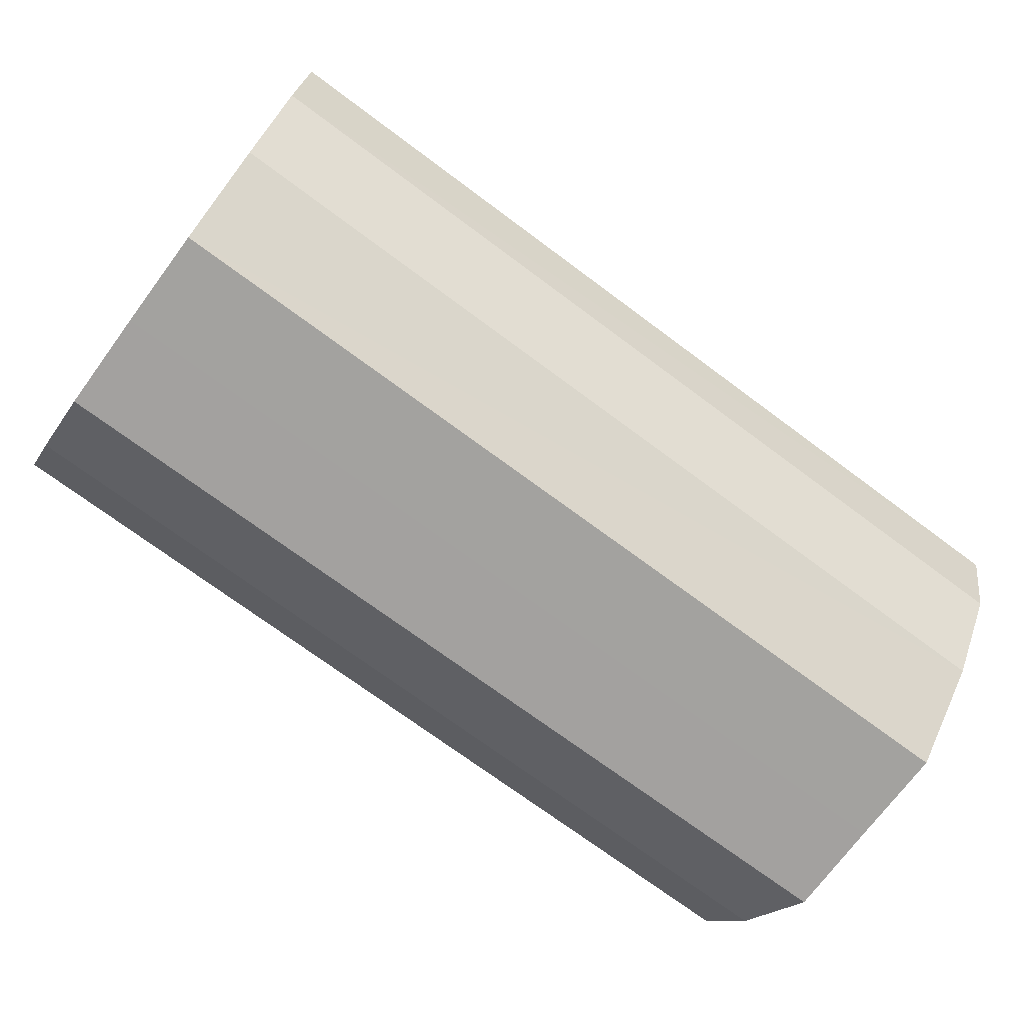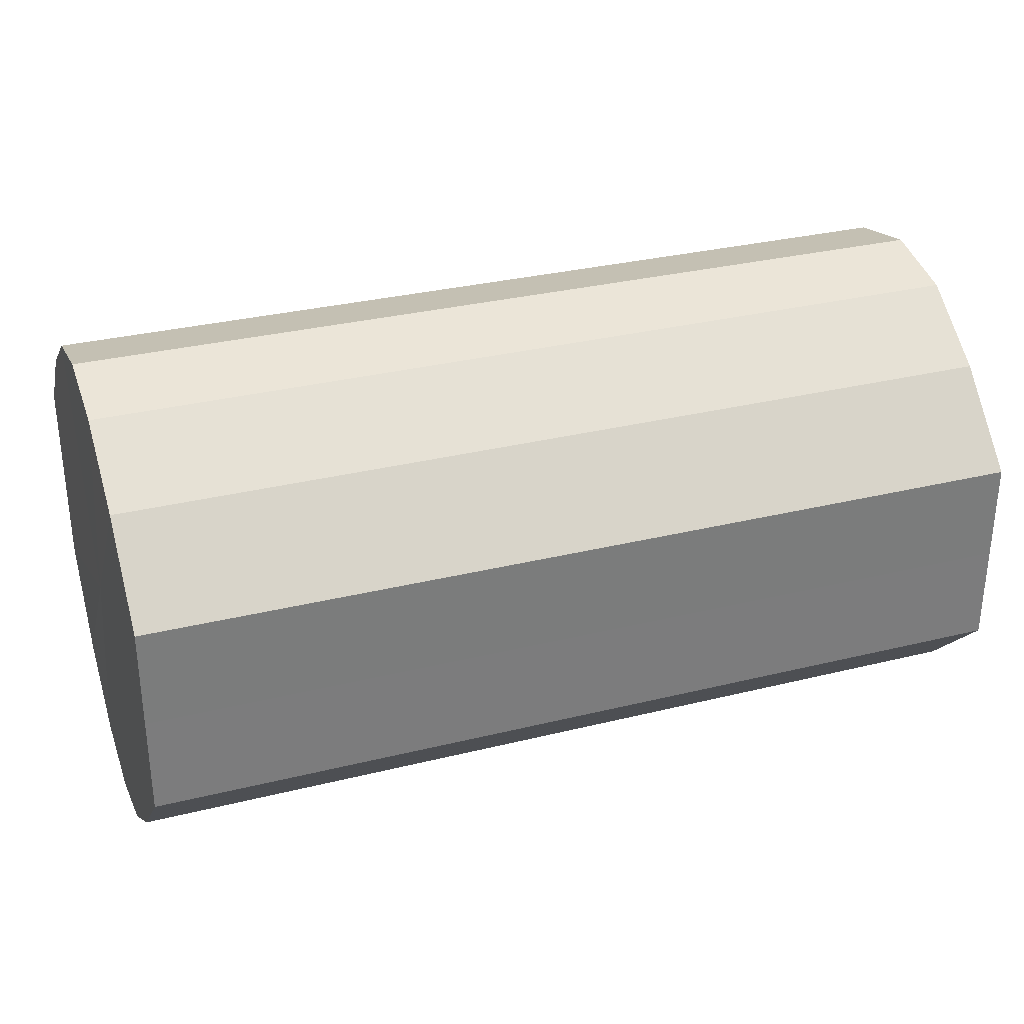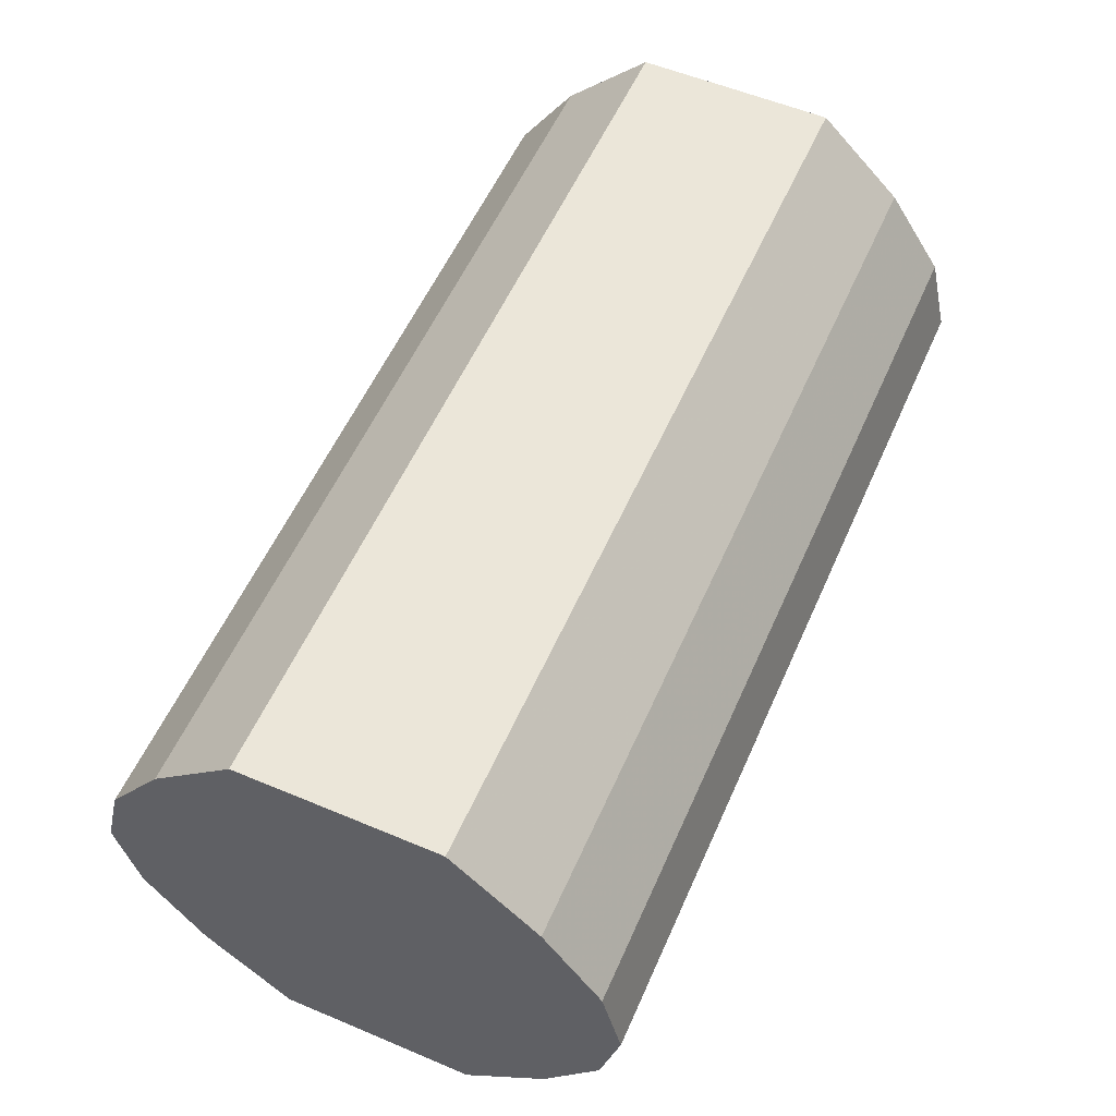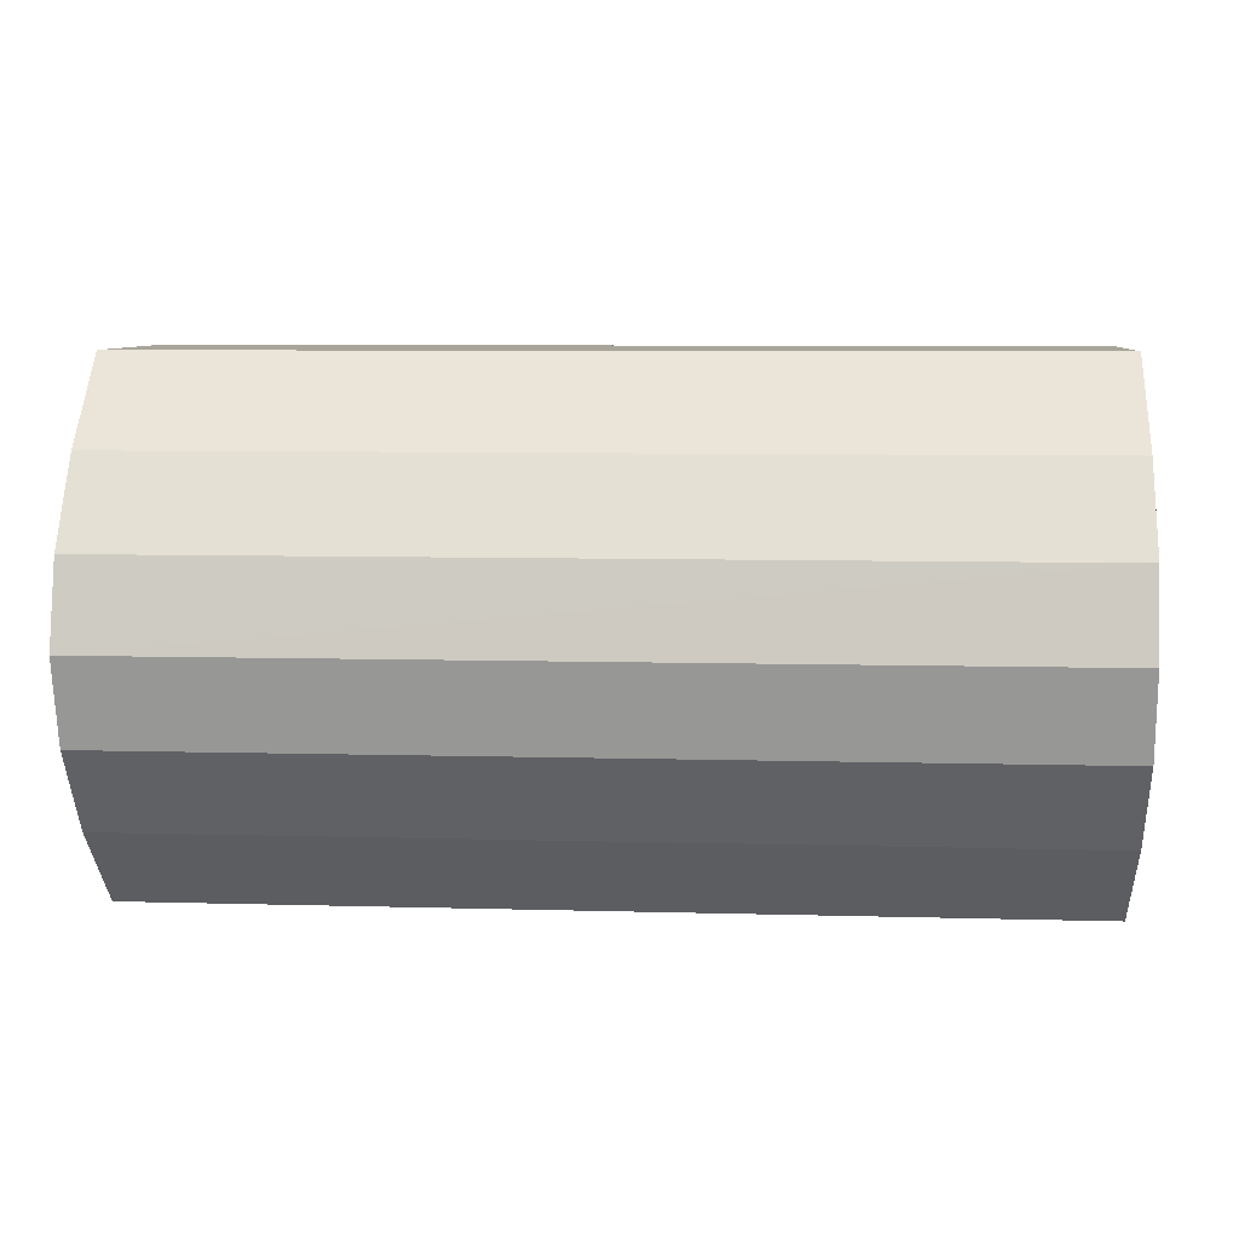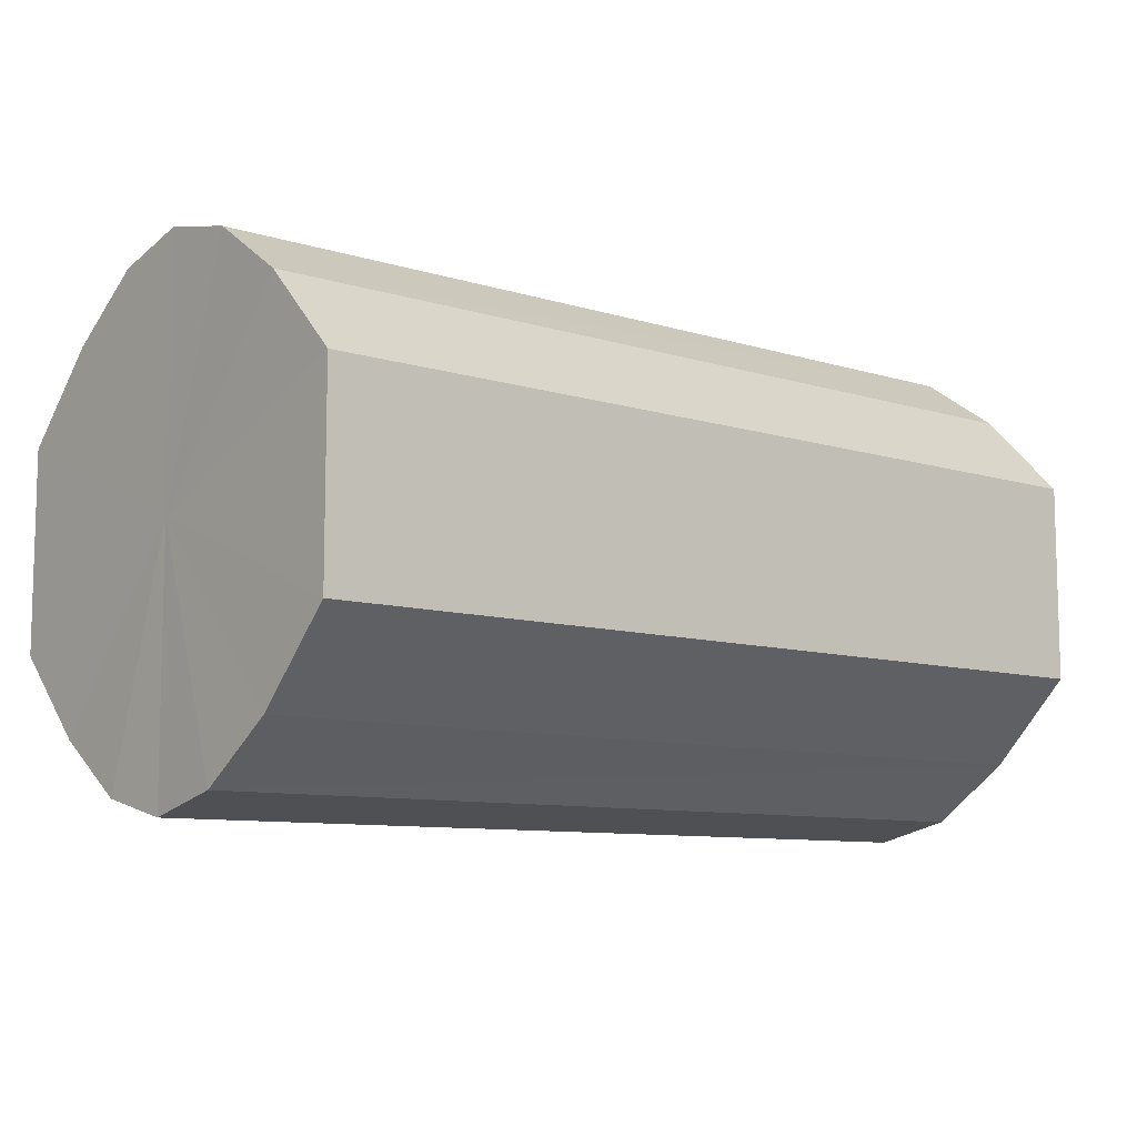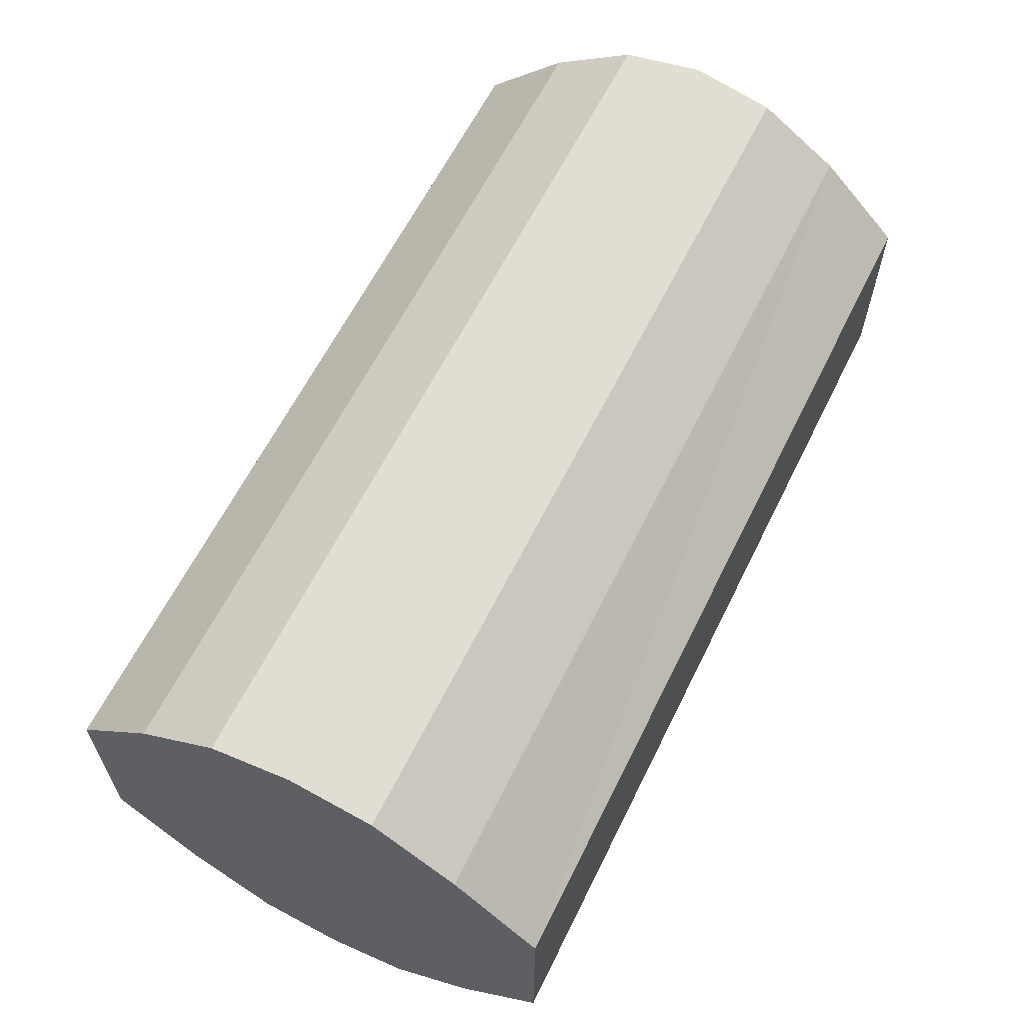
<metadata>
{"format":"obj","ext":"obj","renderer":"f3d","projection":"perspective","resolution":1024,"background":"white","views":[{"elev":-72.4,"azim":143.4,"up":"+Y"},{"elev":31.2,"azim":160.6,"up":"+Z"},{"elev":56.4,"azim":113.7,"up":"+Y"},{"elev":7.6,"azim":4.6,"up":"+Y"},{"elev":-9.0,"azim":140.2,"up":"+Z"},{"elev":62.3,"azim":116.3,"up":"+Z"}]}
</metadata>
<code>
o 3331
v 2253 1888 8.206
v 2253 1888 8.204
v 2253 1888 8.206
v 2253 1888 8.197
v 2253 1888 8.204
v 2253 1888 8.204
v 2253 1888 8.204
v 2253 1888 8.187
v 2253 1888 8.197
v 2253 1888 8.197
v 2253 1888 8.197
v 2253 1888 8.175
v 2253 1888 8.187
v 2253 1888 8.187
v 2253 1888 8.187
v 2253 1888 8.162
v 2253 1888 8.175
v 2253 1888 8.175
v 2253 1888 8.175
v 2253 1888 8.152
v 2253 1888 8.162
v 2253 1888 8.162
v 2253 1888 8.162
v 2253 1888 8.145
v 2253 1888 8.152
v 2253 1888 8.152
v 2253 1888 8.152
v 2253 1888 8.143
v 2253 1888 8.145
v 2253 1888 8.145
v 2253 1888 8.145
v 2253 1888 8.143
v 2253 1888 8.206
v 2253 1888 8.204
v 2253 1888 8.204
v 2253 1888 8.197
v 2253 1888 8.197
v 2253 1888 8.204
v 2253 1888 8.206
v 2253 1888 8.197
v 2253 1888 8.204
v 2253 1888 8.187
v 2253 1888 8.187
v 2253 1888 8.187
v 2253 1888 8.197
v 2253 1888 8.175
v 2253 1888 8.187
v 2253 1888 8.175
v 2253 1888 8.175
v 2253 1888 8.162
v 2253 1888 8.175
v 2253 1888 8.152
v 2253 1888 8.162
v 2253 1888 8.162
v 2253 1888 8.162
v 2253 1888 8.145
v 2253 1888 8.152
v 2253 1888 8.143
v 2253 1888 8.145
v 2253 1888 8.152
v 2253 1888 8.152
v 2253 1888 8.145
v 2253 1888 8.143
v 2253 1888 8.145
v 2253 1888 8.175
v 2253 1888 8.204
v 2253 1888 8.206
v 2253 1888 8.197
v 2253 1888 8.204
v 2253 1888 8.187
v 2253 1888 8.197
v 2253 1888 8.175
v 2253 1888 8.187
v 2253 1888 8.162
v 2253 1888 8.175
v 2253 1888 8.152
v 2253 1888 8.162
v 2253 1888 8.145
v 2253 1888 8.152
v 2253 1888 8.143
v 2253 1888 8.145
v 2253 1888 8.175
v 2253 1888 8.206
v 2253 1888 8.204
v 2253 1888 8.204
v 2253 1888 8.197
v 2253 1888 8.197
v 2253 1888 8.187
v 2253 1888 8.187
v 2253 1888 8.175
v 2253 1888 8.175
v 2253 1888 8.162
v 2253 1888 8.162
v 2253 1888 8.152
v 2253 1888 8.152
v 2253 1888 8.145
v 2253 1888 8.145
v 2253 1888 8.143
f 1 2 3
f 2 4 5
f 6 1 7
f 4 8 9
f 10 6 11
f 8 12 13
f 14 10 15
f 12 16 17
f 18 14 19
f 16 20 21
f 22 18 23
f 20 24 25
f 26 22 27
f 24 28 29
f 30 26 31
f 28 30 32
f 33 34 35
f 35 36 37
f 38 39 33
f 40 41 38
f 37 42 43
f 44 45 40
f 46 47 44
f 43 48 49
f 50 51 46
f 52 53 50
f 49 54 55
f 56 57 52
f 58 59 56
f 55 60 61
f 62 63 58
f 61 64 62
f 65 66 67
f 65 68 66
f 65 67 69
f 65 70 68
f 65 69 71
f 65 72 70
f 65 71 73
f 65 74 72
f 65 73 75
f 65 76 74
f 65 75 77
f 65 78 76
f 65 77 79
f 65 80 78
f 65 79 81
f 65 81 80
f 82 83 84
f 82 85 83
f 82 84 86
f 82 87 85
f 82 86 88
f 82 89 87
f 82 88 90
f 82 91 89
f 82 90 92
f 82 93 91
f 82 92 94
f 82 95 93
f 82 94 96
f 82 97 95
f 82 96 98
f 82 98 97

</code>
